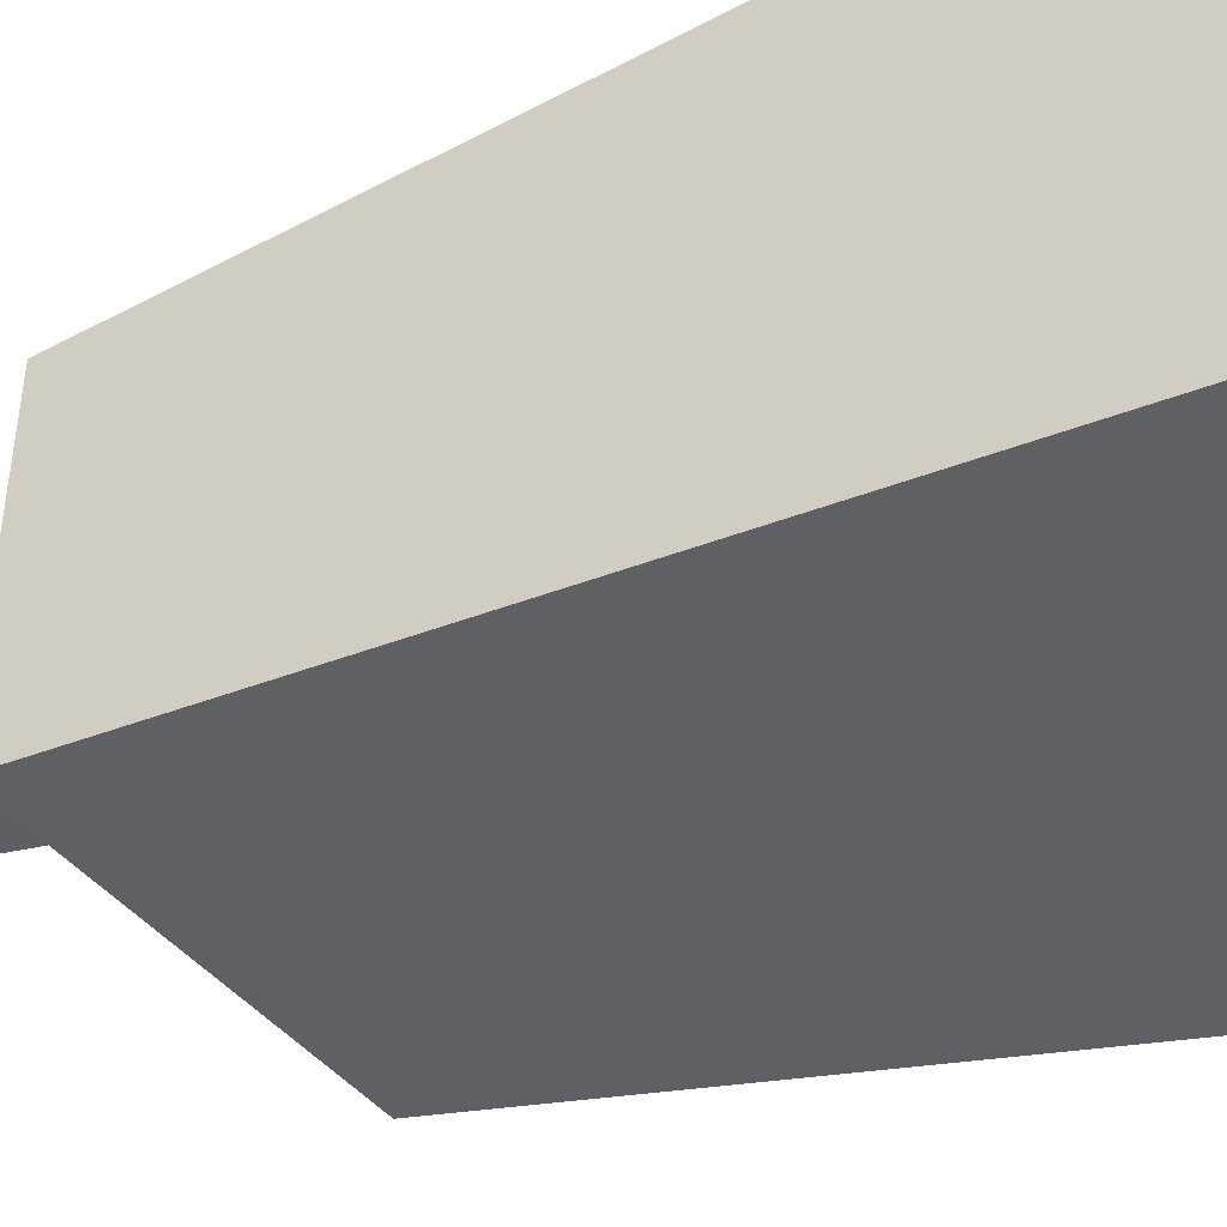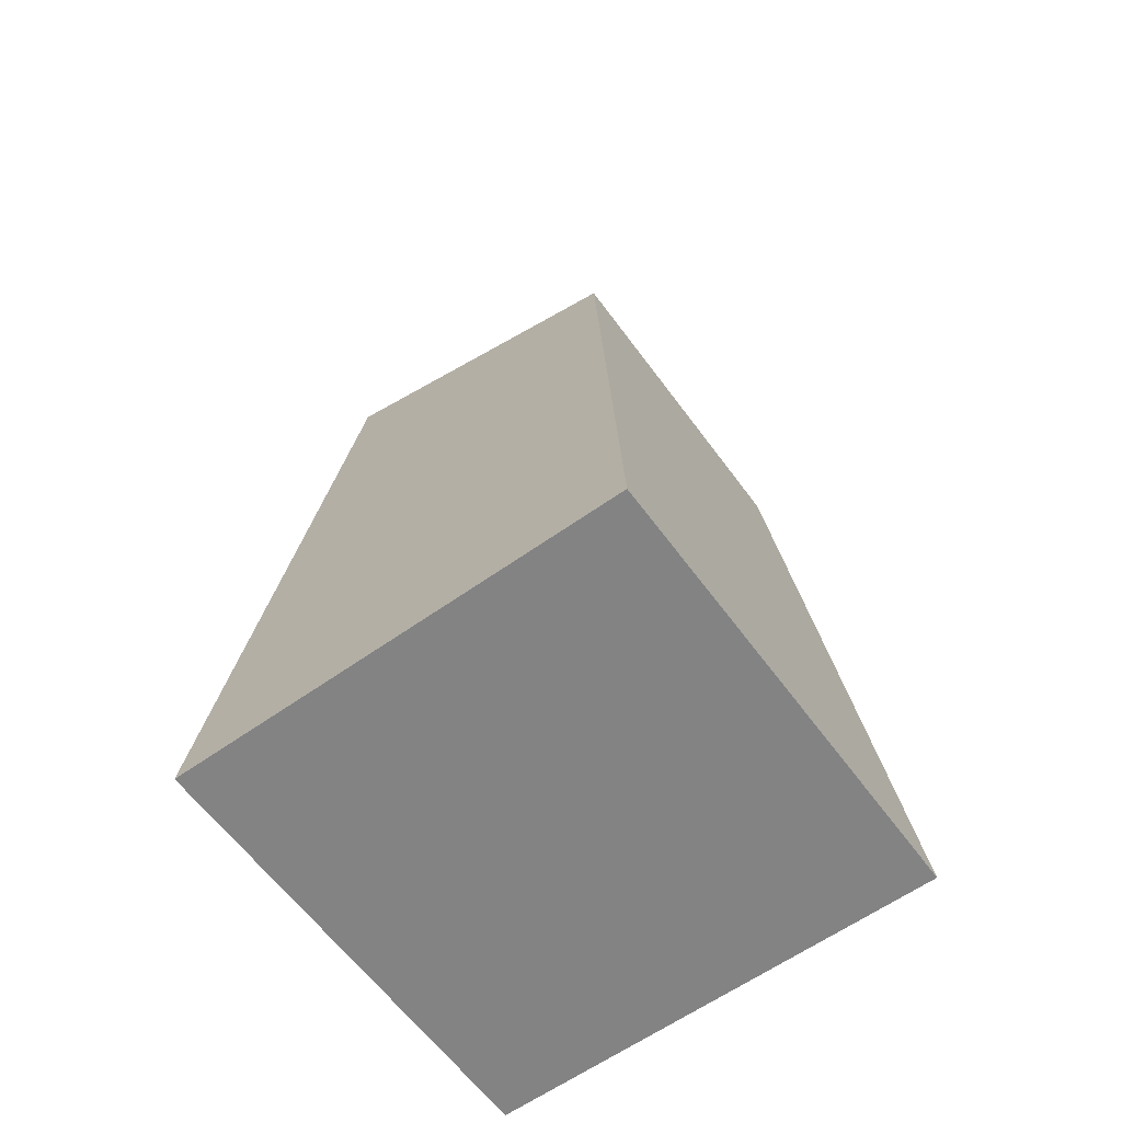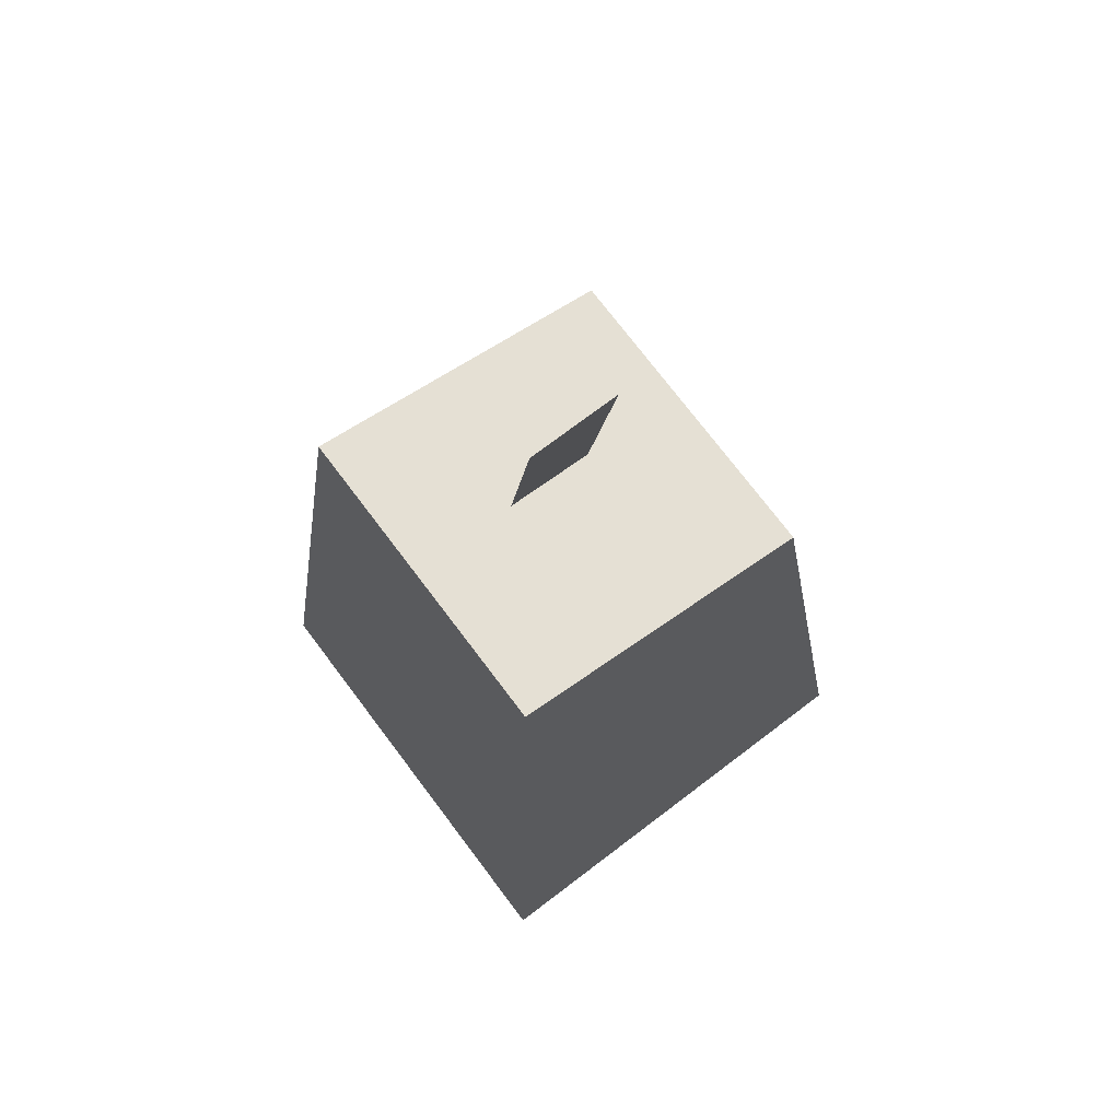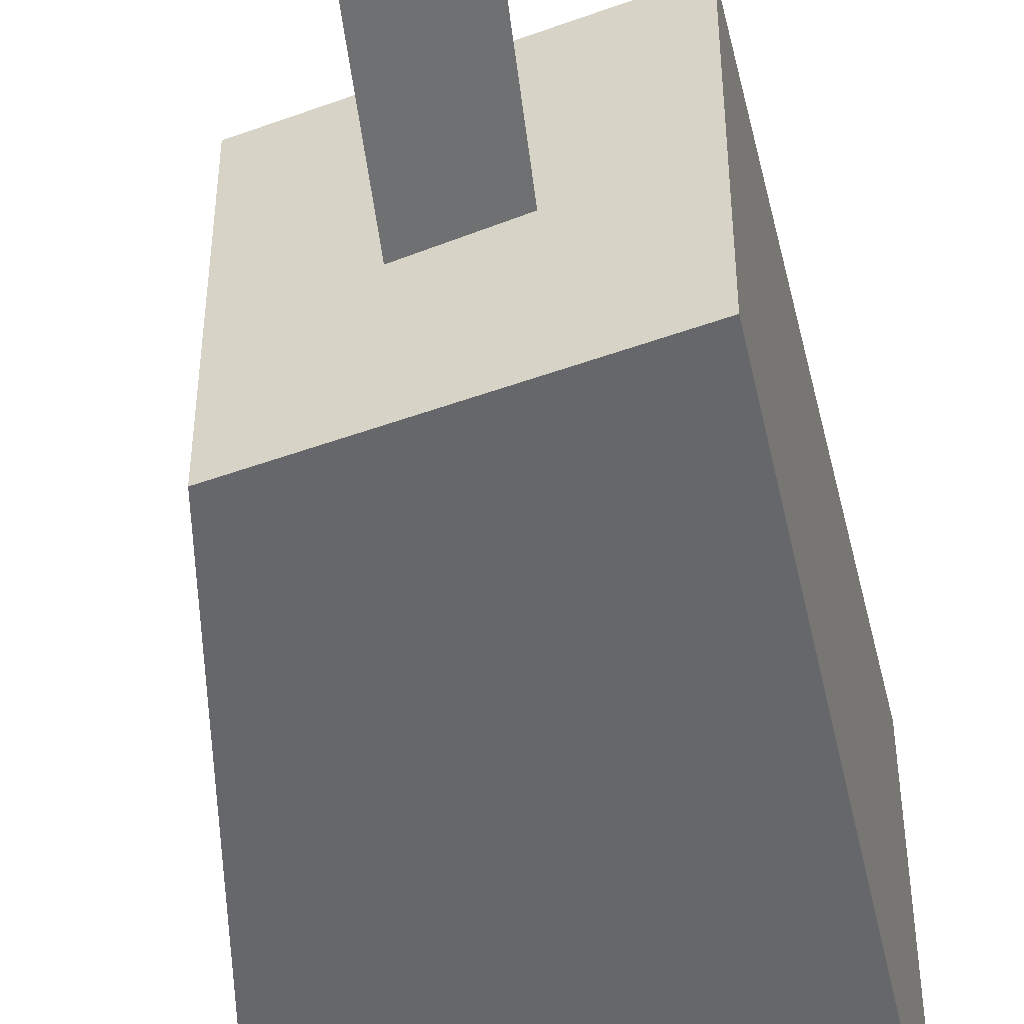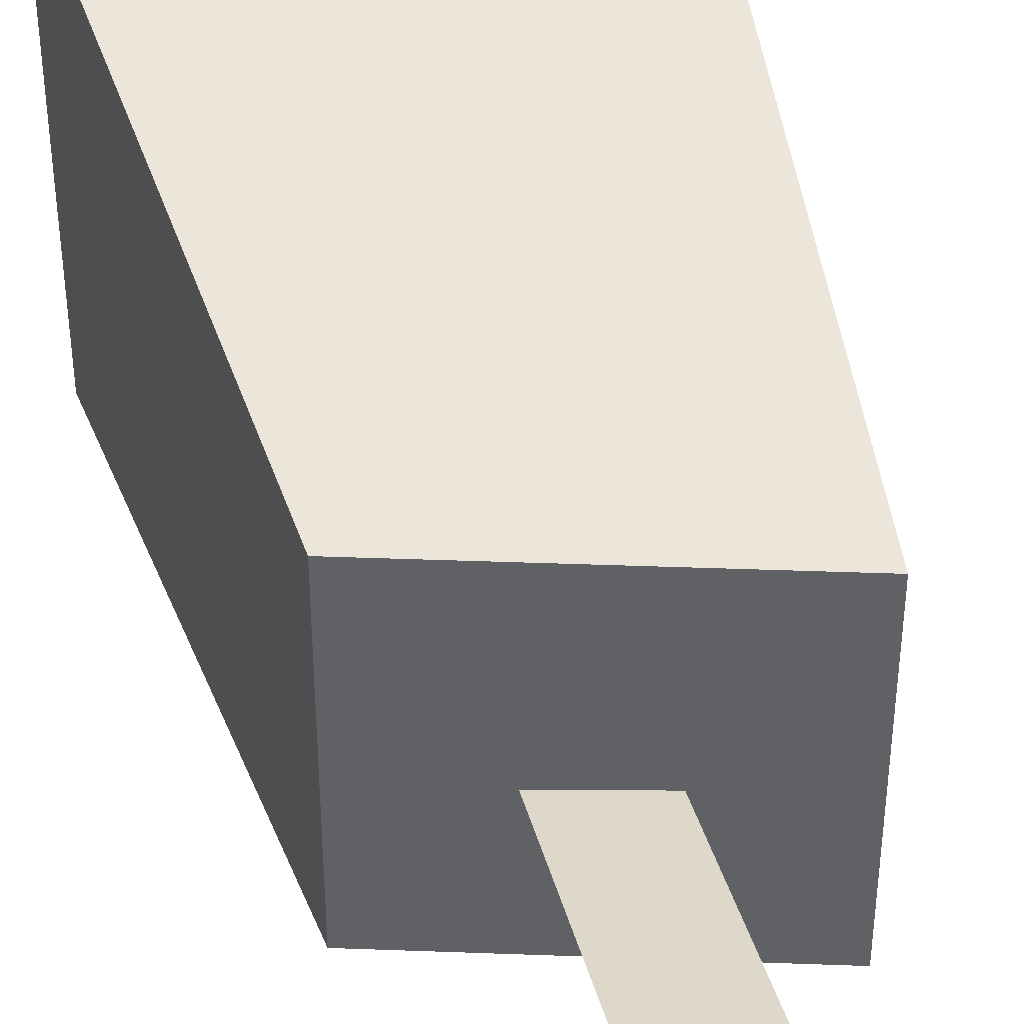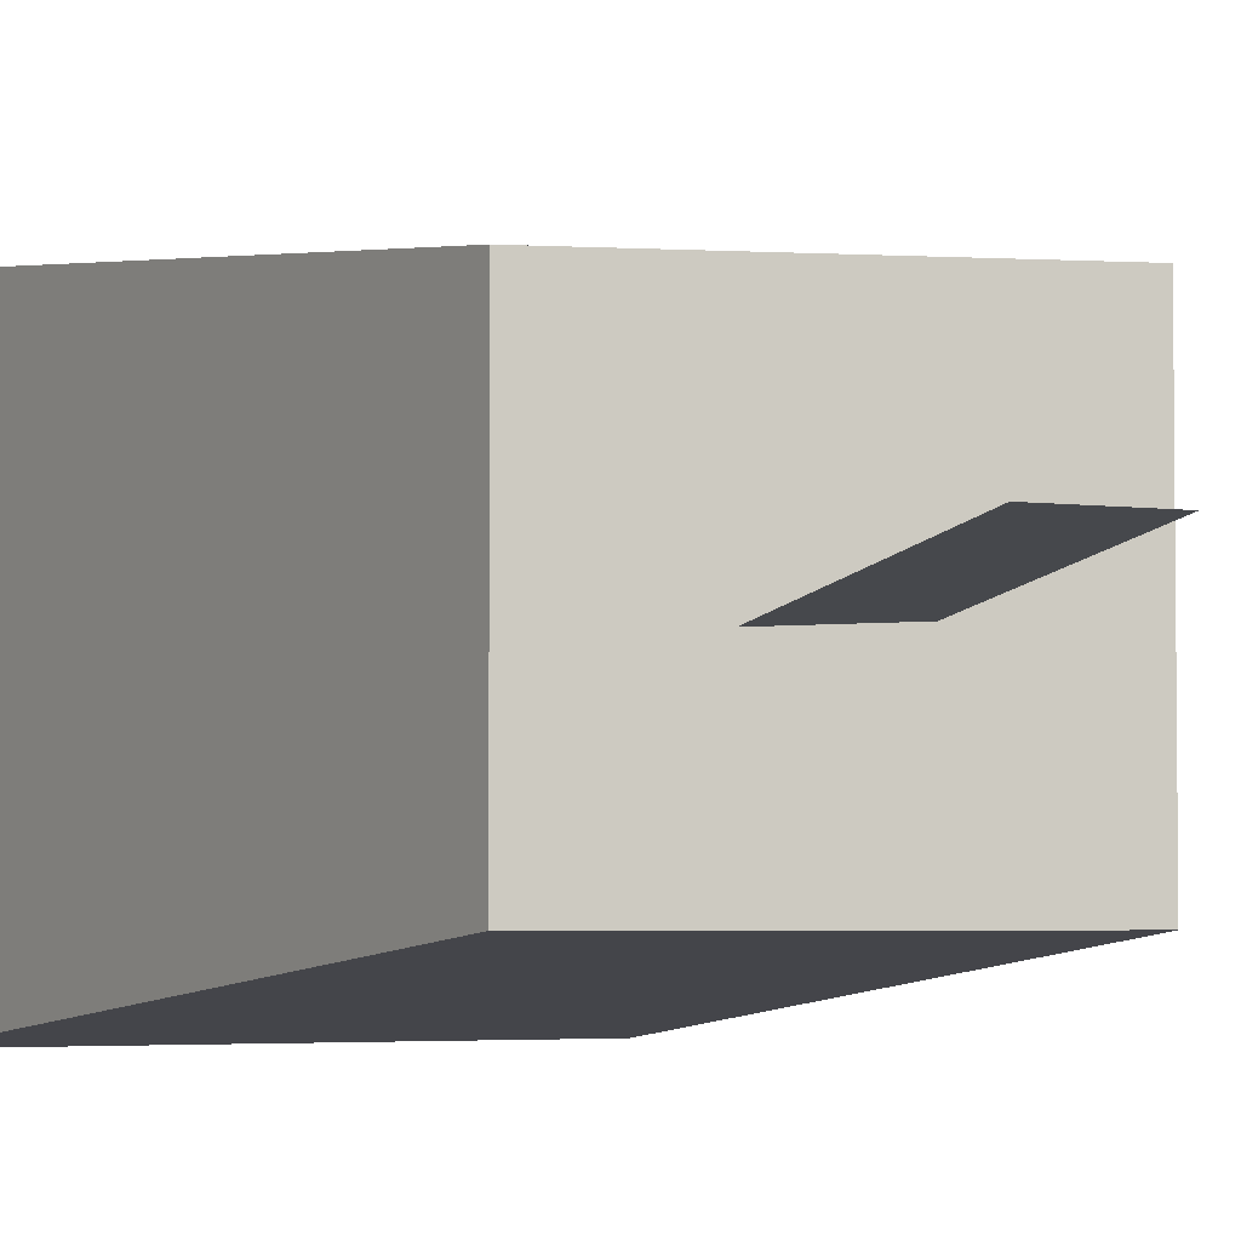
<metadata>
{"format":"obj","ext":"obj","renderer":"f3d","projection":"perspective","resolution":1024,"background":"white","views":[{"elev":-46.5,"azim":-67.6,"up":"+Z"},{"elev":-61.2,"azim":36.0,"up":"+Y"},{"elev":74.5,"azim":-37.1,"up":"+Y"},{"elev":-46.5,"azim":-172.7,"up":"+Z"},{"elev":40.6,"azim":167.2,"up":"+Z"},{"elev":-3.8,"azim":154.5,"up":"+Z"}]}
</metadata>
<code>
o Свеча_2
v -0.04972 0 0.04972
v -0.03411 0.1614 0.03411
v -0.04972 0 -0.04972
v -0.03411 0.1614 -0.03411
v 0.04972 0 0.04972
v 0.03411 0.1426 0.03411
v 0.04972 0 -0.04972
v 0.03411 0.1426 -0.03411
v -0.009987 0.1464 -0.004249
v 0.009987 0.1464 -0.004249
v -0.009987 0.2027 0.004249
v 0.009987 0.2027 0.004249
f 1 2 4 3
f 3 4 8 7
f 7 8 6 5
f 5 6 2 1
f 3 7 5 1
f 8 4 2 6
f 9 11 12 10

</code>
